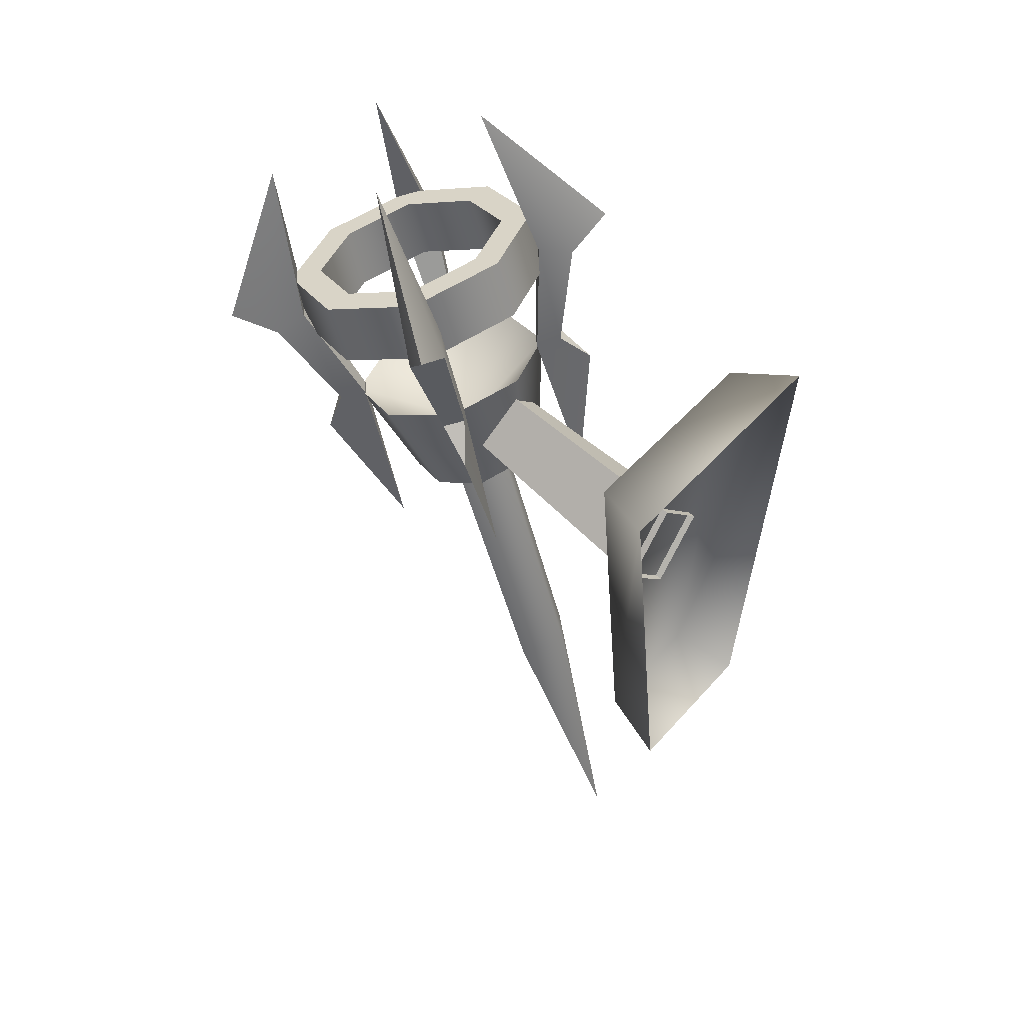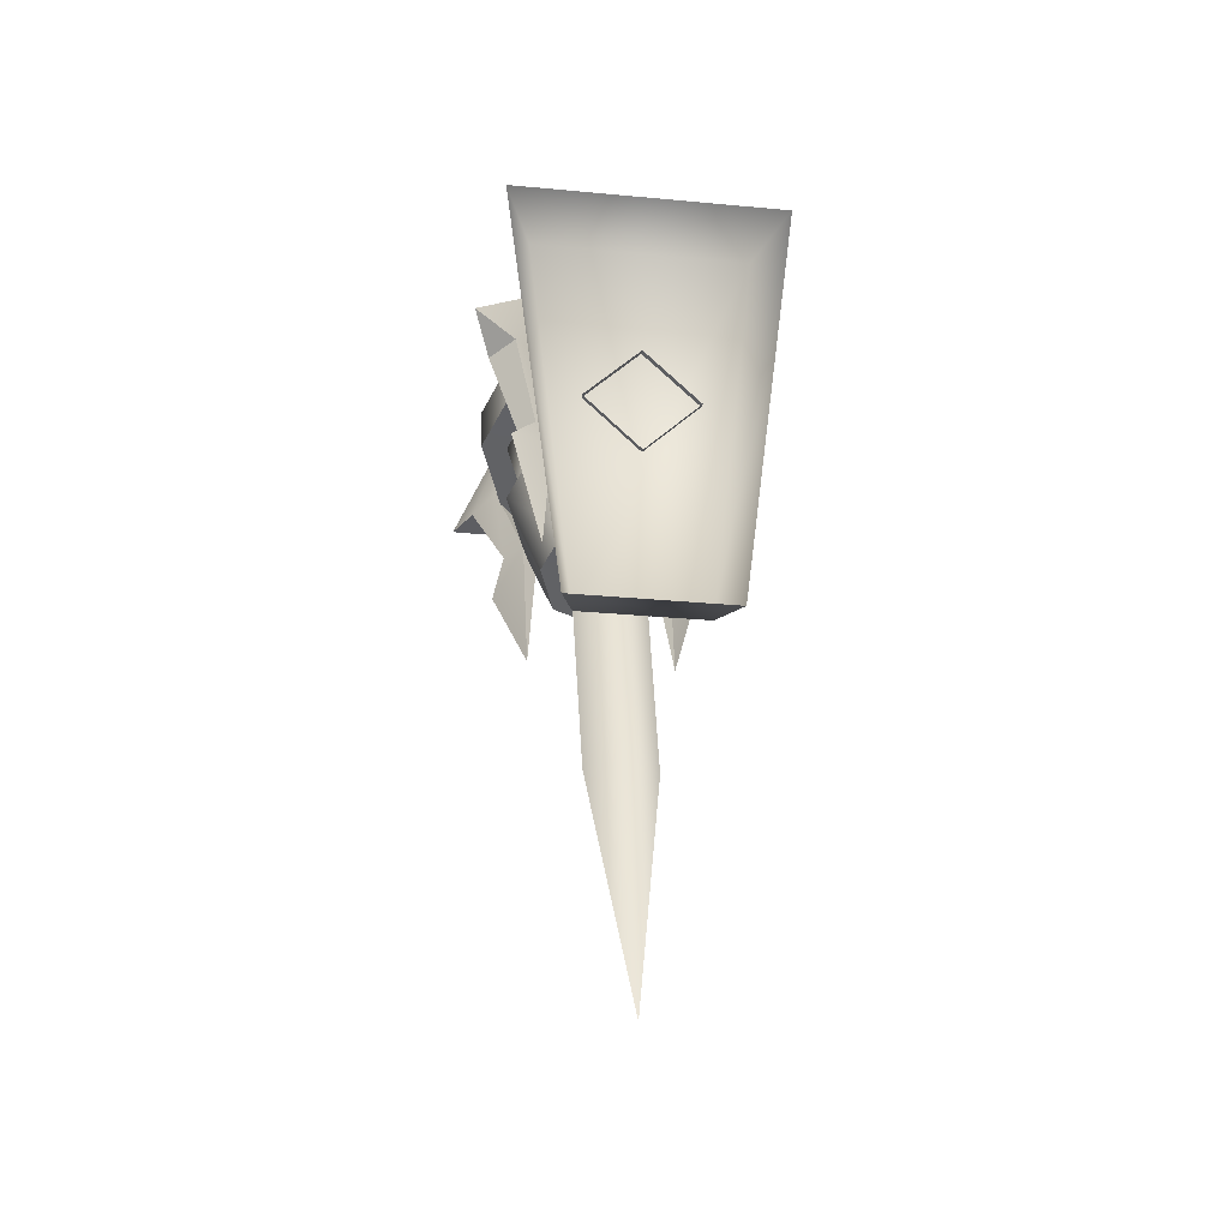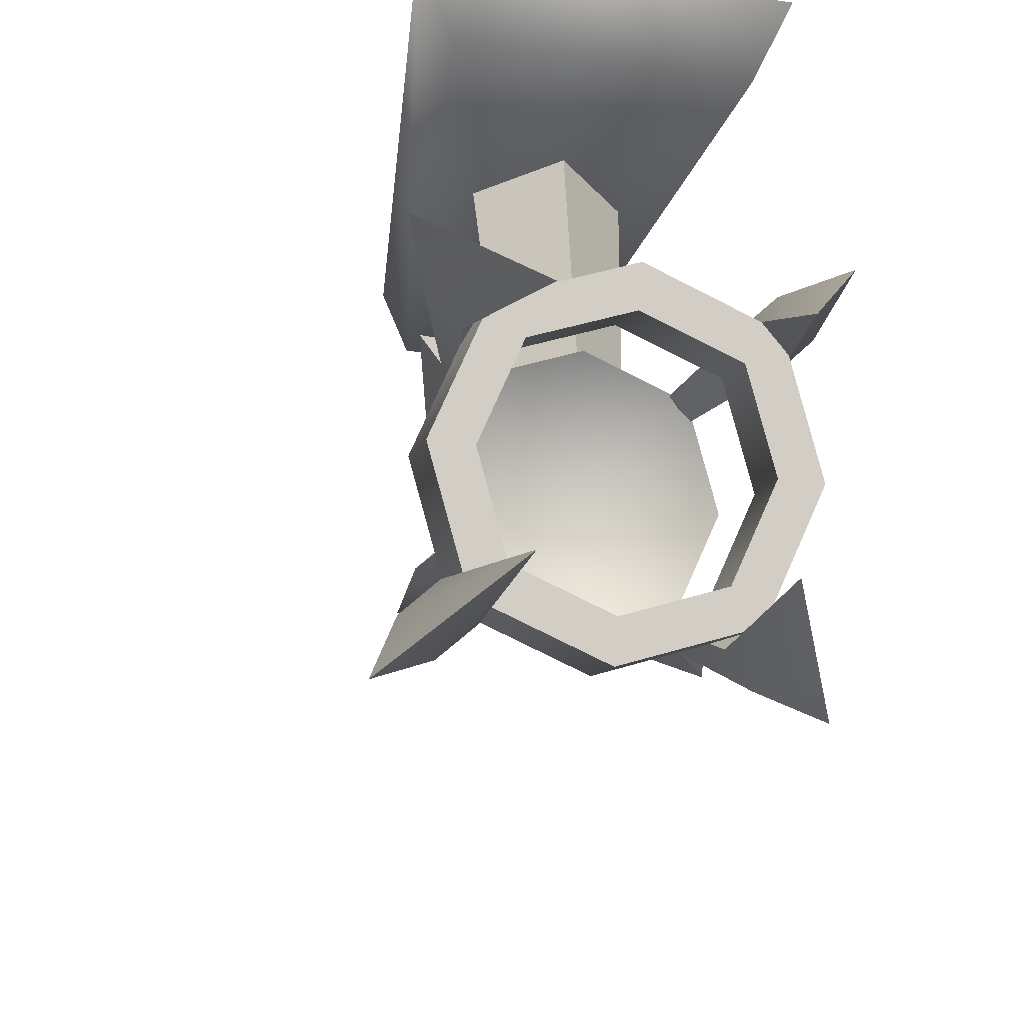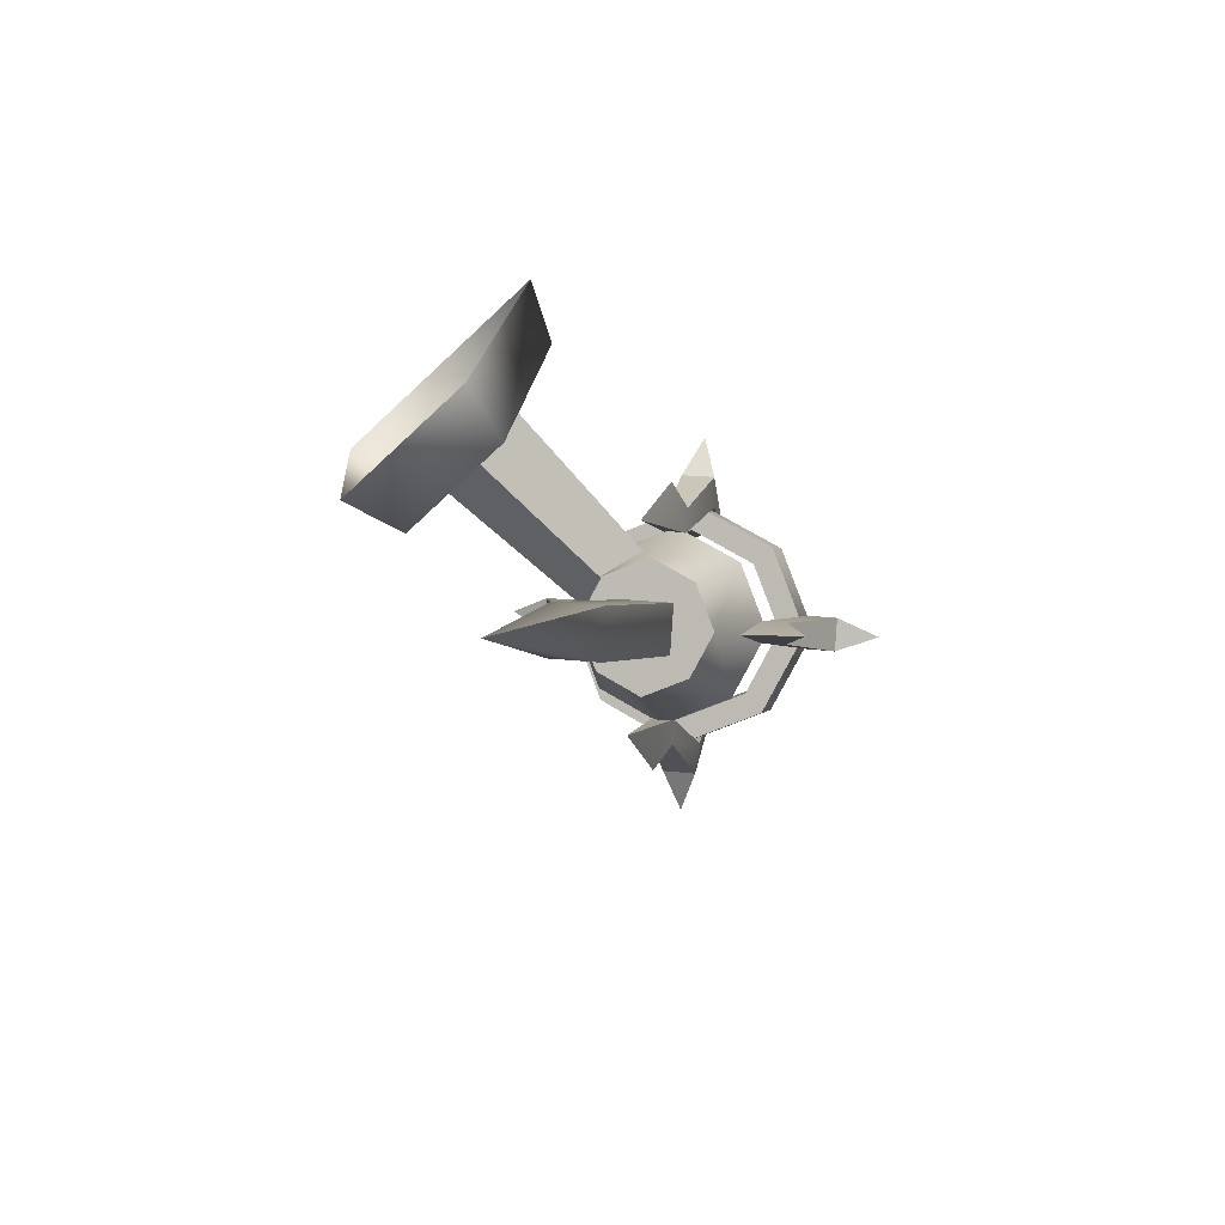
<metadata>
{"format":"obj","ext":"obj","renderer":"f3d","projection":"perspective","resolution":1024,"background":"white","views":[{"elev":49.1,"azim":-50.5,"up":"+Y"},{"elev":-30.8,"azim":-7.6,"up":"+Y"},{"elev":-28.6,"azim":167.3,"up":"+Z"},{"elev":-74.8,"azim":42.9,"up":"+Y"}]}
</metadata>
<code>
v 0.1192 0.269 -0.353
v 0.1629 0.3092 -0.2406
v 0.1628 0.3847 -0.2677
v 0.1192 0.3445 -0.38
v 3.969e-07 0.2543 -0.3941
v 0.1192 0.269 -0.353
v 0.1192 0.3445 -0.38
v 1.636e-07 0.3298 -0.421
v -0.1192 0.269 -0.353
v -0.1192 0.3445 -0.38
v -0.1629 0.3092 -0.2406
v -0.1192 0.269 -0.353
v -0.1192 0.3445 -0.38
v -0.1628 0.3847 -0.2677
v 0.0901 0.3543 -0.3526
v 0.1192 0.3445 -0.38
v 0.1628 0.3847 -0.2677
v 1.636e-07 0.3298 -0.421
v 0.0901 0.3543 -0.3526
v 0.1628 0.3847 -0.2677
v 0.1231 0.3847 -0.2677
v 0.0901 0.3543 -0.3526
v 4.88e-07 0.3432 -0.3836
v 1.636e-07 0.3298 -0.421
v -0.0901 0.3543 -0.3526
v -0.0901 0.3543 -0.3526
v -0.1192 0.3445 -0.38
v 1.636e-07 0.3298 -0.421
v -0.1628 0.3847 -0.2677
v -0.0901 0.3543 -0.3526
v -0.1231 0.3847 -0.2677
v -0.1628 0.3847 -0.2677
v 0.1277 0.3092 -0.2406
v 0.0935 0.2777 -0.3287
v 0.0901 0.3543 -0.3526
v 0.1231 0.3847 -0.2677
v 0.0935 0.2777 -0.3287
v 6.839e-07 0.2662 -0.361
v 4.88e-07 0.3432 -0.3836
v 0.0901 0.3543 -0.3526
v -0.0901 0.3543 -0.3526
v -0.0935 0.2777 -0.3287
v -0.0935 0.2777 -0.3287
v -0.1277 0.3092 -0.2406
v -0.1231 0.3847 -0.2677
v -0.0901 0.3543 -0.3526
v 0.1629 0.3092 -0.2406
v 0.1192 0.269 -0.353
v 0.0935 0.2777 -0.3287
v 3.969e-07 0.2543 -0.3941
v 0.1629 0.3092 -0.2406
v 0.0935 0.2777 -0.3287
v 0.1277 0.3092 -0.2406
v 3.969e-07 0.2543 -0.3941
v 6.839e-07 0.2662 -0.361
v 0.0935 0.2777 -0.3287
v -0.0935 0.2777 -0.3287
v 3.969e-07 0.2543 -0.3941
v -0.1192 0.269 -0.353
v -0.0935 0.2777 -0.3287
v -0.1629 0.3092 -0.2406
v -0.1629 0.3092 -0.2406
v -0.1277 0.3092 -0.2406
v -0.0935 0.2777 -0.3287
v -0.1295 0.2022 -0.2026
v -0.0948 0.1703 -0.2918
v -1.474e-06 0.1114 -0.17
v 1.001e-06 0.1587 -0.3244
v 0.0948 0.1704 -0.2918
v -1.474e-06 0.1114 -0.17
v 0.0948 0.1704 -0.2918
v 0.1295 0.2022 -0.2026
v 0.1295 0.2022 -0.2026
v 0.0948 0.1704 -0.2918
v 0.0639 0.0412 -0.2127
v 0.0872 0.0627 -0.1525
v 0.0639 0.0412 -0.2127
v 0.0948 0.1704 -0.2918
v 1.001e-06 0.1587 -0.3244
v 1.779e-06 0.0333 -0.2347
v -0.0639 0.0412 -0.2127
v -0.0948 0.1703 -0.2918
v -0.1295 0.2022 -0.2026
v -0.0872 0.0627 -0.1525
v -0.0639 0.0412 -0.2127
v -0.0948 0.1703 -0.2918
v 0.0639 0.0412 -0.2127
v 1.779e-06 0.0333 -0.2347
v -0.0639 0.0412 -0.2127
v 0.0872 0.0627 -0.1525
v -0.0872 0.0627 -0.1525
v 0.1628 0.3847 -0.2677
v 0.1629 0.3092 -0.2406
v 0.1192 0.3498 -0.1283
v 0.1192 0.4251 -0.1556
v 0.1192 0.4251 -0.1556
v 0.1192 0.3498 -0.1283
v -7.562e-07 0.3646 -0.0872
v -9.93e-07 0.44 -0.1145
v -0.1192 0.3498 -0.1283
v -0.1192 0.4251 -0.1556
v -0.1192 0.4251 -0.1556
v -0.1192 0.3498 -0.1283
v -0.1629 0.3092 -0.2406
v -0.1628 0.3847 -0.2677
v 0.0901 0.4153 -0.1829
v 0.1231 0.3847 -0.2677
v 0.1628 0.3847 -0.2677
v 0.0901 0.4153 -0.1829
v 0.1628 0.3847 -0.2677
v 0.1192 0.4251 -0.1556
v -9.93e-07 0.44 -0.1145
v -9.93e-07 0.44 -0.1145
v -1.317e-06 0.4265 -0.1519
v 0.0901 0.4153 -0.1829
v -0.0901 0.4153 -0.1829
v -0.0901 0.4153 -0.1829
v -9.93e-07 0.44 -0.1145
v -0.1192 0.4251 -0.1556
v -0.1628 0.3847 -0.2677
v -0.1628 0.3847 -0.2677
v -0.1231 0.3847 -0.2677
v -0.0901 0.4153 -0.1829
v 0.0901 0.4153 -0.1829
v 0.0935 0.341 -0.1525
v 0.1277 0.3092 -0.2406
v 0.1231 0.3847 -0.2677
v -1.317e-06 0.4265 -0.1519
v -1.043e-06 0.3526 -0.1203
v 0.0935 0.341 -0.1525
v 0.0901 0.4153 -0.1829
v -0.0901 0.4153 -0.1829
v -0.0935 0.341 -0.1525
v -0.1231 0.3847 -0.2677
v -0.1277 0.3092 -0.2406
v -0.0935 0.341 -0.1525
v -0.0901 0.4153 -0.1829
v 0.0935 0.341 -0.1525
v 0.1192 0.3498 -0.1283
v 0.1629 0.3092 -0.2406
v -7.562e-07 0.3646 -0.0872
v 0.0935 0.341 -0.1525
v 0.1629 0.3092 -0.2406
v 0.1277 0.3092 -0.2406
v -7.562e-07 0.3646 -0.0872
v 0.0935 0.341 -0.1525
v -1.043e-06 0.3526 -0.1203
v -0.0935 0.341 -0.1525
v -0.0935 0.341 -0.1525
v -0.1192 0.3498 -0.1283
v -7.562e-07 0.3646 -0.0872
v -0.1629 0.3092 -0.2406
v -0.1629 0.3092 -0.2406
v -0.0935 0.341 -0.1525
v -0.1277 0.3092 -0.2406
v -0.1295 0.2022 -0.2026
v -1.474e-06 0.1114 -0.17
v -0.0948 0.2344 -0.1136
v -1.474e-06 0.1114 -0.17
v 0.1295 0.2022 -0.2026
v 0.0948 0.2344 -0.1136
v -7.016e-07 0.2462 -0.0809
v -0.0948 0.2344 -0.1136
v 0.1295 0.2022 -0.2026
v 0.0872 0.0627 -0.1525
v 0.0639 0.0844 -0.0923
v 0.0948 0.2344 -0.1136
v 0.0639 0.0844 -0.0923
v -6.097e-07 0.0924 -0.0703
v -7.016e-07 0.2462 -0.0809
v 0.0948 0.2344 -0.1136
v -0.0639 0.0844 -0.0923
v -0.0948 0.2344 -0.1136
v -0.1295 0.2022 -0.2026
v -0.0948 0.2344 -0.1136
v -0.0639 0.0844 -0.0923
v -0.0872 0.0627 -0.1525
v 0.0639 0.0844 -0.0923
v -0.0639 0.0844 -0.0923
v -6.097e-07 0.0924 -0.0703
v 0.0872 0.0627 -0.1525
v -0.0872 0.0627 -0.1525
v 0.1032 0.1632 -0.3197
v 0.1365 0.1134 -0.3153
v 0.1237 0.1701 -0.3004
v 0.0788 0.168 -0.2956
v 0.0993 0.175 -0.2763
v 0.096 -0.0345 -0.2191
v 0.1365 0.1134 -0.3153
v 0.096 -0.0345 -0.2191
v 0.0993 0.175 -0.2763
v 0.1237 0.1701 -0.3004
v 0.1345 0.3068 -0.3477
v 0.1644 0.2821 -0.3707
v 0.1007 0.4953 -0.4145
v 0.1877 0.2925 -0.4341
v 0.1016 0.2957 -0.3787
v 0.1007 0.4953 -0.4145
v 0.1345 0.3068 -0.3477
v 0.1644 0.2821 -0.3707
v 0.1877 0.2925 -0.4341
v 0.1315 0.271 -0.4016
v 0.1345 0.3068 -0.3477
v 0.0993 0.175 -0.2763
v 0.0788 0.168 -0.2956
v 0.1016 0.2957 -0.3787
v 0.1032 0.1632 -0.3197
v 0.1237 0.1701 -0.3004
v 0.1644 0.2821 -0.3707
v 0.1315 0.271 -0.4016
v 0.0788 0.168 -0.2956
v 0.096 -0.0345 -0.2191
v 0.1365 0.1134 -0.3153
v 0.1032 0.1632 -0.3197
v 0.1016 0.2957 -0.3787
v 0.1315 0.271 -0.4016
v 0.1007 0.4953 -0.4145
v 0.1877 0.2925 -0.4341
v 0.1234 0.2398 -0.1065
v 0.1361 0.2056 -0.0588
v 0.1029 0.2468 -0.0872
v 0.0991 0.2282 -0.1282
v 0.0785 0.2351 -0.1089
v 0.0956 0.0303 -0.0388
v 0.1361 0.2056 -0.0588
v 0.0956 0.0303 -0.0388
v 0.0785 0.2351 -0.1089
v 0.1029 0.2468 -0.0872
v 0.1012 0.3865 -0.1259
v 0.1311 0.382 -0.0925
v 0.1002 0.5633 -0.2254
v 0.1873 0.4193 -0.0811
v 0.1341 0.3754 -0.1569
v 0.1002 0.5633 -0.2254
v 0.1012 0.3865 -0.1259
v 0.1311 0.382 -0.0925
v 0.1873 0.4193 -0.0811
v 0.164 0.3709 -0.1235
v 0.1012 0.3865 -0.1259
v 0.0785 0.2351 -0.1089
v 0.0991 0.2282 -0.1282
v 0.1341 0.3754 -0.1569
v 0.1234 0.2398 -0.1065
v 0.1029 0.2468 -0.0872
v 0.1311 0.382 -0.0925
v 0.164 0.3709 -0.1235
v 0.0991 0.2282 -0.1282
v 0.0956 0.0303 -0.0388
v 0.1361 0.2056 -0.0588
v 0.1234 0.2398 -0.1065
v 0.1341 0.3754 -0.1569
v 0.164 0.3709 -0.1235
v 0.1002 0.5633 -0.2254
v 0.1873 0.4193 -0.0811
v -0.1032 0.2467 -0.0874
v -0.1365 0.2055 -0.0591
v -0.1237 0.2397 -0.1067
v -0.0788 0.235 -0.1091
v -0.0993 0.2281 -0.1284
v -0.096 0.0302 -0.0392
v -0.1365 0.2055 -0.0591
v -0.096 0.0302 -0.0392
v -0.0993 0.2281 -0.1284
v -0.1237 0.2397 -0.1067
v -0.1345 0.3753 -0.1573
v -0.1644 0.3708 -0.1238
v -0.1006 0.5631 -0.2258
v -0.1877 0.4192 -0.0815
v -0.1016 0.3864 -0.1263
v -0.1006 0.5631 -0.2258
v -0.1345 0.3753 -0.1573
v -0.1644 0.3708 -0.1238
v -0.1877 0.4192 -0.0815
v -0.1315 0.3819 -0.0929
v -0.1345 0.3753 -0.1573
v -0.0993 0.2281 -0.1284
v -0.0788 0.235 -0.1091
v -0.1016 0.3864 -0.1263
v -0.1032 0.2467 -0.0874
v -0.1237 0.2397 -0.1067
v -0.1644 0.3708 -0.1238
v -0.1315 0.3819 -0.0929
v -0.0788 0.235 -0.1091
v -0.096 0.0302 -0.0392
v -0.1365 0.2055 -0.0591
v -0.1032 0.2467 -0.0874
v -0.1016 0.3864 -0.1263
v -0.1315 0.3819 -0.0929
v -0.1006 0.5631 -0.2258
v -0.1877 0.4192 -0.0815
v -0.1234 0.17 -0.3007
v -0.1361 0.1133 -0.3157
v -0.1029 0.1631 -0.32
v -0.0991 0.1749 -0.2765
v -0.0785 0.1679 -0.2958
v -0.0956 -0.0346 -0.2195
v -0.1361 0.1133 -0.3157
v -0.0956 -0.0346 -0.2195
v -0.0785 0.1679 -0.2958
v -0.1029 0.1631 -0.32
v -0.1012 0.2956 -0.379
v -0.1311 0.2708 -0.402
v -0.1002 0.4952 -0.4148
v -0.1873 0.2923 -0.4345
v -0.1341 0.3067 -0.3481
v -0.1002 0.4952 -0.4148
v -0.1012 0.2956 -0.379
v -0.1311 0.2708 -0.402
v -0.1873 0.2923 -0.4345
v -0.164 0.282 -0.371
v -0.1012 0.2956 -0.379
v -0.0785 0.1679 -0.2958
v -0.0991 0.1749 -0.2765
v -0.1341 0.3067 -0.3481
v -0.1234 0.17 -0.3007
v -0.1029 0.1631 -0.32
v -0.1311 0.2708 -0.402
v -0.164 0.282 -0.371
v -0.0991 0.1749 -0.2765
v -0.0956 -0.0346 -0.2195
v -0.1361 0.1133 -0.3157
v -0.1234 0.17 -0.3007
v -0.1341 0.3067 -0.3481
v -0.164 0.282 -0.371
v -0.1002 0.4952 -0.4148
v -0.1873 0.2923 -0.4345
v -0.003201 0.2139 -0.0812
v -0.003199 0.1673 0.182
v -0.0742 0.0963 0.1817
v -0.0566 0.1606 -0.1183
v -0.003201 0.2139 -0.0812
v 0.0501 0.1606 -0.1183
v 0.0677 0.0963 0.1817
v -0.003199 0.1673 0.182
v -0.003202 0.1072 -0.1185
v -0.003199 0.0253 0.1815
v 0.0677 0.0963 0.1817
v 0.0501 0.1606 -0.1183
v -0.003202 0.1072 -0.1185
v -0.0566 0.1606 -0.1183
v -0.0742 0.0963 0.1817
v -0.003199 0.0253 0.1815
v 0.0453 -0.281 -0.0296
v 0.0486 0.0691 -0.1554
v -1.741e-06 0.0529 -0.2007
v -6.262e-07 -0.2962 -0.0722
v 8.343e-07 -0.631 0.0962
v -1.741e-06 0.0529 -0.2007
v -0.0486 0.0691 -0.1554
v -0.0453 -0.281 -0.0296
v -6.262e-07 -0.2962 -0.0722
v 8.343e-07 -0.631 0.0962
v -9.557e-07 0.0854 -0.1102
v 0.0486 0.0691 -0.1554
v 0.0453 -0.281 -0.0296
v 1.127e-07 -0.2656 0.013
v 8.343e-07 -0.631 0.0962
v -0.0453 -0.281 -0.0296
v -0.0486 0.0691 -0.1554
v -9.557e-07 0.0854 -0.1102
v 1.127e-07 -0.2656 0.013
v 8.343e-07 -0.631 0.0962
v -0.0817 -0.191 0.1729
v 0.0752 -0.191 0.1729
v 0.1324 0.3211 0.1729
v -0.1389 0.3211 0.1729
v 0.0752 -0.191 0.1729
v 0.0961 -0.2192 0.2546
v 0.1686 0.3389 0.2546
v 0.1324 0.3211 0.1729
v -0.0817 -0.191 0.1729
v -0.1389 0.3211 0.1729
v -0.175 0.3389 0.2546
v -0.1026 -0.2192 0.2546
v 0.1686 0.3389 0.2546
v -0.175 0.3389 0.2546
v -0.1389 0.3211 0.1729
v 0.1324 0.3211 0.1729
v 0.0752 -0.191 0.1729
v -0.0817 -0.191 0.1729
v -0.1026 -0.2192 0.2546
v 0.0961 -0.2192 0.2546
g Torch_01_(32)_3193_19
f 1 3 2
f 1 4 3
f 5 7 6
f 5 8 7
f 9 8 5
f 9 10 8
f 11 13 12
f 11 14 13
f 15 17 16
f 15 16 18
f 19 21 20
f 22 24 23
f 25 23 24
f 26 28 27
f 26 27 29
f 30 32 31
f 33 35 34
f 33 36 35
f 37 39 38
f 37 40 39
f 38 39 41
f 38 41 42
f 43 45 44
f 43 46 45
f 47 49 48
f 50 48 49
f 51 53 52
f 54 56 55
f 54 55 57
f 58 60 59
f 61 59 60
f 62 64 63
f 65 67 66
f 67 68 66
f 67 69 68
f 70 72 71
f 73 75 74
f 73 76 75
f 77 79 78
f 77 80 79
f 79 80 81
f 79 81 82
f 83 85 84
f 83 86 85
f 87 89 88
f 90 89 87
f 90 91 89
f 92 94 93
f 92 95 94
f 96 98 97
f 96 99 98
f 99 100 98
f 99 101 100
f 102 104 103
f 102 105 104
f 106 108 107
f 109 111 110
f 112 111 109
f 113 115 114
f 116 113 114
f 117 119 118
f 120 119 117
f 121 123 122
f 124 126 125
f 124 127 126
f 128 130 129
f 128 131 130
f 132 128 129
f 132 129 133
f 134 136 135
f 134 137 136
f 138 140 139
f 141 138 139
f 142 144 143
f 145 147 146
f 148 147 145
f 149 151 150
f 152 149 150
f 153 155 154
f 156 158 157
f 159 161 160
f 159 162 161
f 159 163 162
f 164 166 165
f 164 167 166
f 168 170 169
f 168 171 170
f 170 172 169
f 170 173 172
f 174 176 175
f 174 177 176
f 178 180 179
f 179 181 178
f 179 182 181
f 183 185 184
f 186 188 187
f 189 191 190
f 189 192 191
f 192 193 191
f 192 194 193
f 195 193 194
f 195 194 196
f 197 199 198
f 200 202 201
f 203 205 204
f 203 206 205
f 207 209 208
f 207 210 209
f 211 213 212
f 211 214 213
f 214 211 215
f 214 215 216
f 217 216 215
f 217 218 216
f 219 221 220
f 222 224 223
f 225 227 226
f 225 228 227
f 228 229 227
f 228 230 229
f 231 229 230
f 231 230 232
f 233 235 234
f 236 238 237
f 239 241 240
f 239 242 241
f 243 245 244
f 243 246 245
f 247 249 248
f 247 250 249
f 250 247 251
f 250 251 252
f 253 252 251
f 253 254 252
f 255 257 256
f 258 260 259
f 261 263 262
f 261 264 263
f 264 265 263
f 264 266 265
f 267 265 266
f 267 266 268
f 269 271 270
f 272 274 273
f 275 277 276
f 275 278 277
f 279 281 280
f 279 282 281
f 283 285 284
f 283 286 285
f 286 283 287
f 286 287 288
f 289 288 287
f 289 290 288
f 291 293 292
f 294 296 295
f 297 299 298
f 297 300 299
f 300 301 299
f 300 302 301
f 303 301 302
f 303 302 304
f 305 307 306
f 308 310 309
f 311 313 312
f 311 314 313
f 315 317 316
f 315 318 317
f 319 321 320
f 319 322 321
f 322 319 323
f 322 323 324
f 325 324 323
f 325 326 324
f 327 329 328
f 327 330 329
f 331 333 332
f 331 334 333
f 335 337 336
f 335 338 337
f 339 341 340
f 339 342 341
f 343 345 344
f 343 346 345
f 347 346 343
f 348 350 349
f 348 351 350
f 352 350 351
f 353 355 354
f 353 356 355
f 357 355 356
f 358 360 359
f 358 361 360
f 362 361 358
f 363 365 364
f 363 366 365
f 367 369 368
f 367 370 369
f 371 373 372
f 371 374 373
f 375 377 376
f 375 378 377
f 379 381 380
f 379 382 381

</code>
